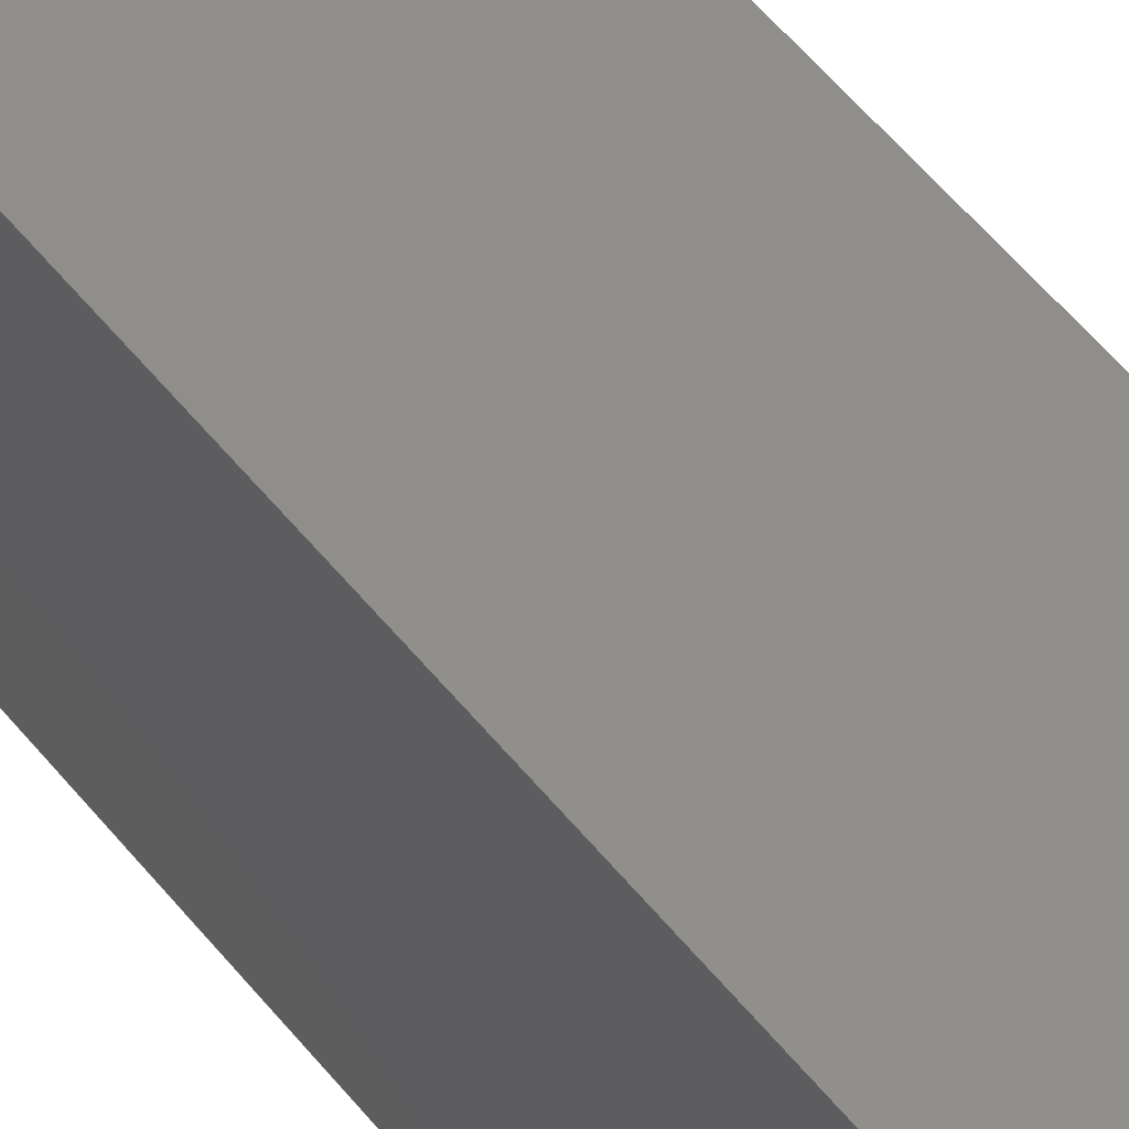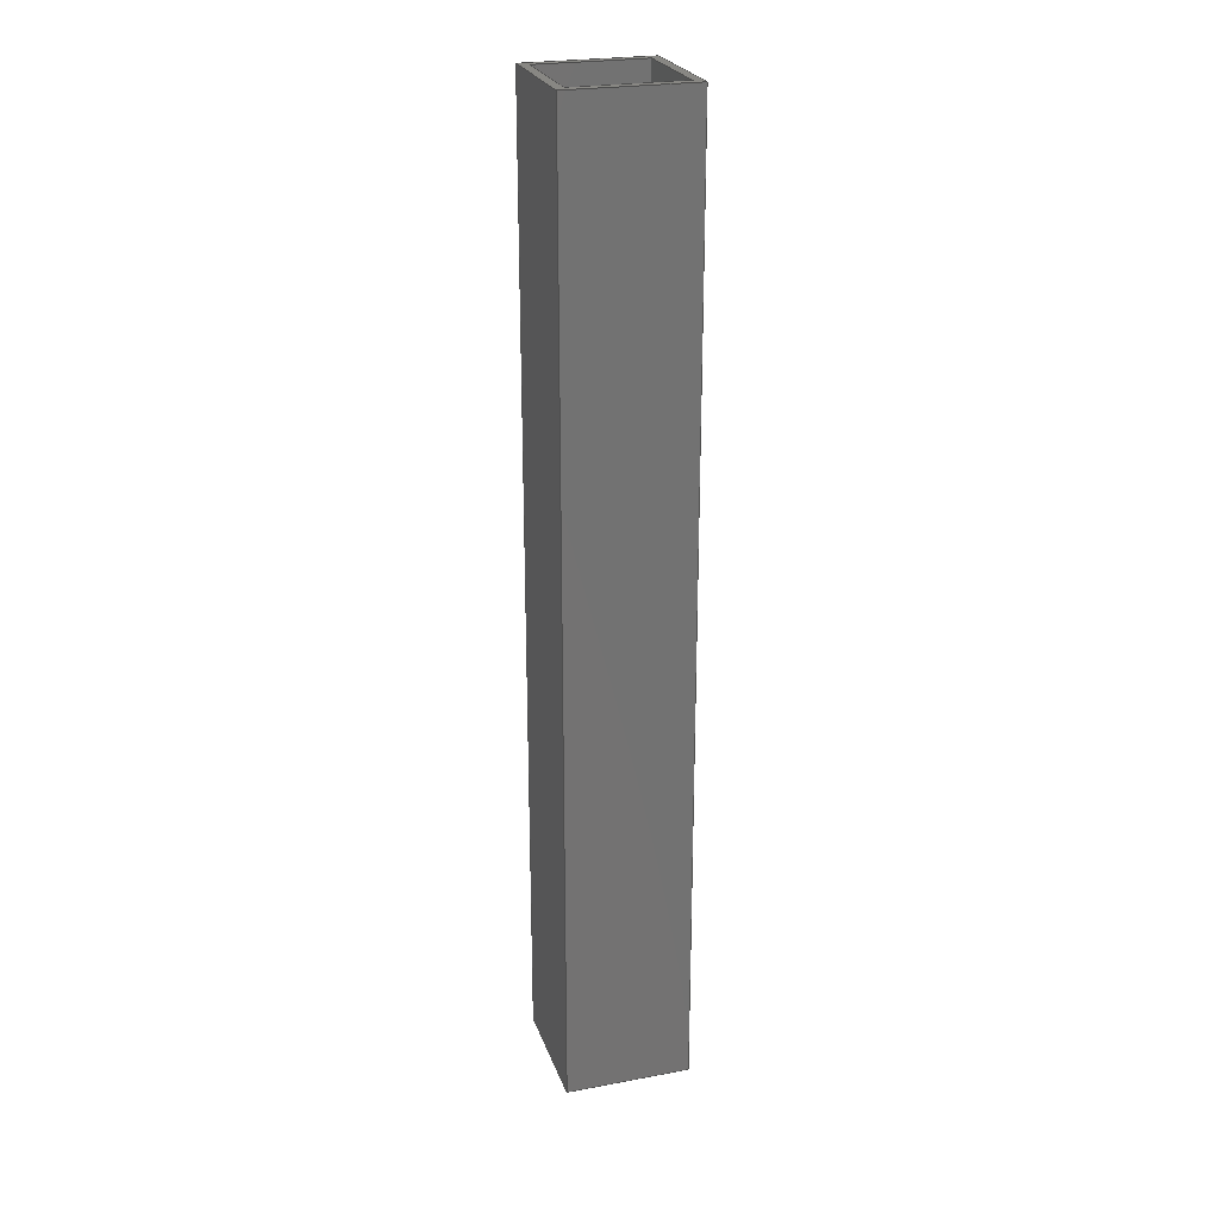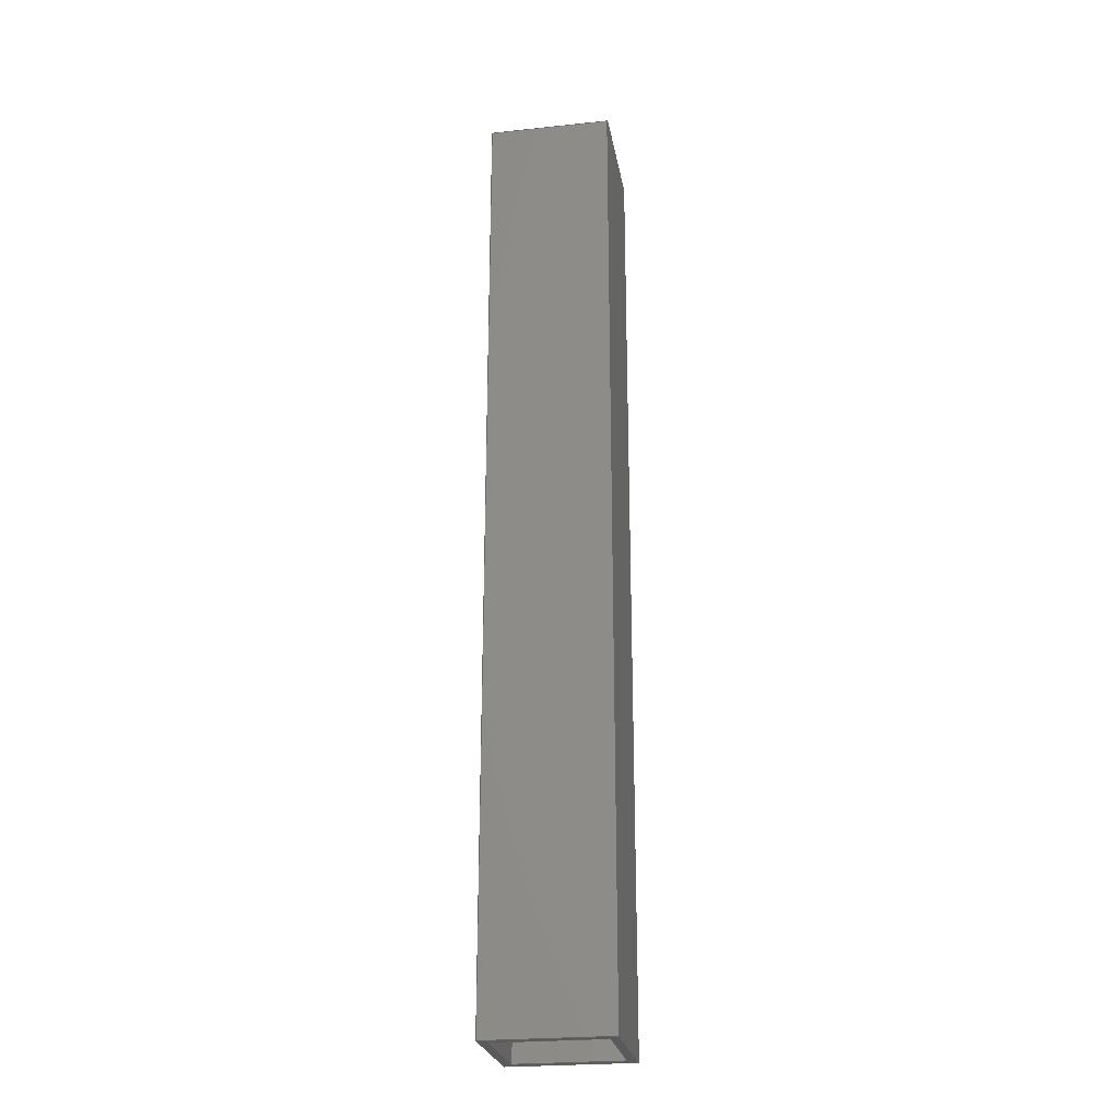
<metadata>
{"format":"step","ext":"stp","renderer":"f3d","projection":"perspective","resolution":1024,"background":"white","views":[{"elev":47.3,"azim":145.0,"up":"+Z"},{"elev":24.6,"azim":-106.9,"up":"+Y"},{"elev":-24.9,"azim":-80.3,"up":"+Y"}]}
</metadata>
<code>
ISO-10303-21;
DATA;
#1=MECHANICAL_DESIGN_GEOMETRIC_PRESENTATION_REPRESENTATION('',(#4),#316);
#2=SHAPE_REPRESENTATION_RELATIONSHIP('SRR','None',#326,#3);
#3=ADVANCED_BREP_SHAPE_REPRESENTATION('',(#5),#315);
#4=STYLED_ITEM('',(#336),#5);
#5=MANIFOLD_SOLID_BREP('Solid1',#186);
#6=FACE_BOUND('',#21,.T.);
#7=FACE_BOUND('',#24,.T.);
#8=FACE_OUTER_BOUND('',#18,.T.);
#9=FACE_OUTER_BOUND('',#19,.T.);
#10=FACE_OUTER_BOUND('',#20,.T.);
#11=FACE_OUTER_BOUND('',#22,.T.);
#12=FACE_OUTER_BOUND('',#23,.T.);
#13=FACE_OUTER_BOUND('',#25,.T.);
#14=FACE_OUTER_BOUND('',#26,.T.);
#15=FACE_OUTER_BOUND('',#27,.T.);
#16=FACE_OUTER_BOUND('',#28,.T.);
#17=FACE_OUTER_BOUND('',#29,.T.);
#18=EDGE_LOOP('',(#118,#119,#120,#121));
#19=EDGE_LOOP('',(#122,#123,#124,#125));
#20=EDGE_LOOP('',(#126,#127,#128,#129));
#21=EDGE_LOOP('',(#130,#131,#132,#133));
#22=EDGE_LOOP('',(#134,#135,#136,#137));
#23=EDGE_LOOP('',(#138,#139,#140,#141));
#24=EDGE_LOOP('',(#142,#143,#144,#145));
#25=EDGE_LOOP('',(#146,#147,#148,#149));
#26=EDGE_LOOP('',(#150,#151,#152,#153));
#27=EDGE_LOOP('',(#154,#155,#156,#157));
#28=EDGE_LOOP('',(#158,#159,#160,#161));
#29=EDGE_LOOP('',(#162,#163,#164,#165));
#30=LINE('',#266,#54);
#31=LINE('',#268,#55);
#32=LINE('',#270,#56);
#33=LINE('',#271,#57);
#34=LINE('',#274,#58);
#35=LINE('',#276,#59);
#36=LINE('',#277,#60);
#37=LINE('',#280,#61);
#38=LINE('',#281,#62);
#39=LINE('',#284,#63);
#40=LINE('',#286,#64);
#41=LINE('',#288,#65);
#42=LINE('',#289,#66);
#43=LINE('',#292,#67);
#44=LINE('',#293,#68);
#45=LINE('',#295,#69);
#46=LINE('',#298,#70);
#47=LINE('',#300,#71);
#48=LINE('',#302,#72);
#49=LINE('',#303,#73);
#50=LINE('',#306,#74);
#51=LINE('',#307,#75);
#52=LINE('',#309,#76);
#53=LINE('',#311,#77);
#54=VECTOR('',#220,39.37);
#55=VECTOR('',#221,39.37);
#56=VECTOR('',#222,39.37);
#57=VECTOR('',#223,39.37);
#58=VECTOR('',#226,39.37);
#59=VECTOR('',#227,39.37);
#60=VECTOR('',#228,39.37);
#61=VECTOR('',#231,39.37);
#62=VECTOR('',#232,39.37);
#63=VECTOR('',#233,39.37);
#64=VECTOR('',#234,39.37);
#65=VECTOR('',#235,39.37);
#66=VECTOR('',#236,39.37);
#67=VECTOR('',#239,39.37);
#68=VECTOR('',#240,39.37);
#69=VECTOR('',#243,39.37);
#70=VECTOR('',#244,39.37);
#71=VECTOR('',#245,39.37);
#72=VECTOR('',#246,39.37);
#73=VECTOR('',#247,39.37);
#74=VECTOR('',#252,39.37);
#75=VECTOR('',#253,39.37);
#76=VECTOR('',#256,39.37);
#77=VECTOR('',#259,39.37);
#78=VERTEX_POINT('',#264);
#79=VERTEX_POINT('',#265);
#80=VERTEX_POINT('',#267);
#81=VERTEX_POINT('',#269);
#82=VERTEX_POINT('',#273);
#83=VERTEX_POINT('',#275);
#84=VERTEX_POINT('',#279);
#85=VERTEX_POINT('',#282);
#86=VERTEX_POINT('',#283);
#87=VERTEX_POINT('',#285);
#88=VERTEX_POINT('',#287);
#89=VERTEX_POINT('',#291);
#90=VERTEX_POINT('',#296);
#91=VERTEX_POINT('',#297);
#92=VERTEX_POINT('',#299);
#93=VERTEX_POINT('',#301);
#94=EDGE_CURVE('',#78,#79,#30,.T.);
#95=EDGE_CURVE('',#79,#80,#31,.T.);
#96=EDGE_CURVE('',#80,#81,#32,.T.);
#97=EDGE_CURVE('',#81,#78,#33,.T.);
#98=EDGE_CURVE('',#82,#79,#34,.T.);
#99=EDGE_CURVE('',#83,#82,#35,.T.);
#100=EDGE_CURVE('',#80,#83,#36,.T.);
#101=EDGE_CURVE('',#78,#84,#37,.T.);
#102=EDGE_CURVE('',#84,#82,#38,.T.);
#103=EDGE_CURVE('',#85,#86,#39,.T.);
#104=EDGE_CURVE('',#86,#87,#40,.T.);
#105=EDGE_CURVE('',#87,#88,#41,.T.);
#106=EDGE_CURVE('',#88,#85,#42,.T.);
#107=EDGE_CURVE('',#81,#89,#43,.T.);
#108=EDGE_CURVE('',#89,#84,#44,.T.);
#109=EDGE_CURVE('',#89,#83,#45,.T.);
#110=EDGE_CURVE('',#90,#91,#46,.T.);
#111=EDGE_CURVE('',#92,#90,#47,.T.);
#112=EDGE_CURVE('',#93,#92,#48,.T.);
#113=EDGE_CURVE('',#91,#93,#49,.T.);
#114=EDGE_CURVE('',#87,#91,#50,.T.);
#115=EDGE_CURVE('',#90,#86,#51,.T.);
#116=EDGE_CURVE('',#92,#85,#52,.T.);
#117=EDGE_CURVE('',#88,#93,#53,.T.);
#118=ORIENTED_EDGE('',*,*,#94,.T.);
#119=ORIENTED_EDGE('',*,*,#95,.T.);
#120=ORIENTED_EDGE('',*,*,#96,.T.);
#121=ORIENTED_EDGE('',*,*,#97,.T.);
#122=ORIENTED_EDGE('',*,*,#95,.F.);
#123=ORIENTED_EDGE('',*,*,#98,.F.);
#124=ORIENTED_EDGE('',*,*,#99,.F.);
#125=ORIENTED_EDGE('',*,*,#100,.F.);
#126=ORIENTED_EDGE('',*,*,#98,.T.);
#127=ORIENTED_EDGE('',*,*,#94,.F.);
#128=ORIENTED_EDGE('',*,*,#101,.T.);
#129=ORIENTED_EDGE('',*,*,#102,.T.);
#130=ORIENTED_EDGE('',*,*,#103,.T.);
#131=ORIENTED_EDGE('',*,*,#104,.T.);
#132=ORIENTED_EDGE('',*,*,#105,.T.);
#133=ORIENTED_EDGE('',*,*,#106,.T.);
#134=ORIENTED_EDGE('',*,*,#101,.F.);
#135=ORIENTED_EDGE('',*,*,#97,.F.);
#136=ORIENTED_EDGE('',*,*,#107,.T.);
#137=ORIENTED_EDGE('',*,*,#108,.T.);
#138=ORIENTED_EDGE('',*,*,#96,.F.);
#139=ORIENTED_EDGE('',*,*,#100,.T.);
#140=ORIENTED_EDGE('',*,*,#109,.F.);
#141=ORIENTED_EDGE('',*,*,#107,.F.);
#142=ORIENTED_EDGE('',*,*,#110,.F.);
#143=ORIENTED_EDGE('',*,*,#111,.F.);
#144=ORIENTED_EDGE('',*,*,#112,.F.);
#145=ORIENTED_EDGE('',*,*,#113,.F.);
#146=ORIENTED_EDGE('',*,*,#99,.T.);
#147=ORIENTED_EDGE('',*,*,#102,.F.);
#148=ORIENTED_EDGE('',*,*,#108,.F.);
#149=ORIENTED_EDGE('',*,*,#109,.T.);
#150=ORIENTED_EDGE('',*,*,#114,.F.);
#151=ORIENTED_EDGE('',*,*,#104,.F.);
#152=ORIENTED_EDGE('',*,*,#115,.F.);
#153=ORIENTED_EDGE('',*,*,#110,.T.);
#154=ORIENTED_EDGE('',*,*,#115,.T.);
#155=ORIENTED_EDGE('',*,*,#103,.F.);
#156=ORIENTED_EDGE('',*,*,#116,.F.);
#157=ORIENTED_EDGE('',*,*,#111,.T.);
#158=ORIENTED_EDGE('',*,*,#106,.F.);
#159=ORIENTED_EDGE('',*,*,#117,.T.);
#160=ORIENTED_EDGE('',*,*,#112,.T.);
#161=ORIENTED_EDGE('',*,*,#116,.T.);
#162=ORIENTED_EDGE('',*,*,#105,.F.);
#163=ORIENTED_EDGE('',*,*,#114,.T.);
#164=ORIENTED_EDGE('',*,*,#113,.T.);
#165=ORIENTED_EDGE('',*,*,#117,.F.);
#166=PLANE('',#206);
#167=PLANE('',#207);
#168=PLANE('',#208);
#169=PLANE('',#209);
#170=PLANE('',#210);
#171=PLANE('',#211);
#172=PLANE('',#212);
#173=PLANE('',#213);
#174=PLANE('',#214);
#175=PLANE('',#215);
#176=ADVANCED_FACE('',(#8),#166,.T.);
#177=ADVANCED_FACE('',(#9),#167,.F.);
#178=ADVANCED_FACE('',(#10,#6),#168,.T.);
#179=ADVANCED_FACE('',(#11),#169,.T.);
#180=ADVANCED_FACE('',(#12,#7),#170,.F.);
#181=ADVANCED_FACE('',(#13),#171,.F.);
#182=ADVANCED_FACE('',(#14),#172,.F.);
#183=ADVANCED_FACE('',(#15),#173,.F.);
#184=ADVANCED_FACE('',(#16),#174,.T.);
#185=ADVANCED_FACE('',(#17),#175,.T.);
#186=CLOSED_SHELL('',(#176,#177,#178,#179,#180,#181,#182,#183,#184,#185));
#187=DERIVED_UNIT_ELEMENT(#189,0);
#188=DERIVED_UNIT_ELEMENT(#320,0);
#189=(
MASS_UNIT()
NAMED_UNIT(*)
SI_UNIT($,.GRAM.)
);
#190=DERIVED_UNIT((#187,#188));
#191=MEASURE_REPRESENTATION_ITEM('density measure',
POSITIVE_RATIO_MEASURE(7.85),#190);
#192=PROPERTY_DEFINITION_REPRESENTATION(#197,#194);
#193=PROPERTY_DEFINITION_REPRESENTATION(#198,#195);
#194=REPRESENTATION('material name',(#196),#315);
#195=REPRESENTATION('density',(#191),#315);
#196=DESCRIPTIVE_REPRESENTATION_ITEM('Steel','Steel');
#197=PROPERTY_DEFINITION('material property','material name',#328);
#198=PROPERTY_DEFINITION('material property','density of part',#328);
#199=DATE_TIME_ROLE('creation_date');
#200=APPLIED_DATE_AND_TIME_ASSIGNMENT(#201,#199,(#328));
#201=DATE_AND_TIME(#202,#203);
#202=CALENDAR_DATE(2017,17,12);
#203=LOCAL_TIME(23,39,16,#204);
#204=COORDINATED_UNIVERSAL_TIME_OFFSET(0,0,.BEHIND.);
#205=AXIS2_PLACEMENT_3D('placement',#262,#216,#217);
#206=AXIS2_PLACEMENT_3D('',#263,#218,#219);
#207=AXIS2_PLACEMENT_3D('',#272,#224,#225);
#208=AXIS2_PLACEMENT_3D('',#278,#229,#230);
#209=AXIS2_PLACEMENT_3D('',#290,#237,#238);
#210=AXIS2_PLACEMENT_3D('',#294,#241,#242);
#211=AXIS2_PLACEMENT_3D('',#304,#248,#249);
#212=AXIS2_PLACEMENT_3D('',#305,#250,#251);
#213=AXIS2_PLACEMENT_3D('',#308,#254,#255);
#214=AXIS2_PLACEMENT_3D('',#310,#257,#258);
#215=AXIS2_PLACEMENT_3D('',#312,#260,#261);
#216=DIRECTION('axis',(0,0,1));
#217=DIRECTION('refdir',(1,0,0));
#218=DIRECTION('center_axis',(-1,0,-3.122e-16));
#219=DIRECTION('ref_axis',(-3.122e-16,0,1));
#220=DIRECTION('',(-3.122e-16,0,1));
#221=DIRECTION('',(0,1,0));
#222=DIRECTION('',(3.122e-16,0,-1));
#223=DIRECTION('',(0,-1,0));
#224=DIRECTION('center_axis',(0,0,-1));
#225=DIRECTION('ref_axis',(-1,0,0));
#226=DIRECTION('',(-1,0,0));
#227=DIRECTION('',(0,-1,0));
#228=DIRECTION('',(1,0,0));
#229=DIRECTION('center_axis',(0,-1,0));
#230=DIRECTION('ref_axis',(0,0,-1));
#231=DIRECTION('',(1,0,0));
#232=DIRECTION('',(0,0,1));
#233=DIRECTION('',(-1,0,0));
#234=DIRECTION('',(0,0,1));
#235=DIRECTION('',(1,0,0));
#236=DIRECTION('',(0,0,-1));
#237=DIRECTION('center_axis',(0,0,-1));
#238=DIRECTION('ref_axis',(-1,0,0));
#239=DIRECTION('',(1,0,0));
#240=DIRECTION('',(0,-1,0));
#241=DIRECTION('center_axis',(0,-1,0));
#242=DIRECTION('ref_axis',(0,0,-1));
#243=DIRECTION('',(0,0,1));
#244=DIRECTION('',(0,0,1));
#245=DIRECTION('',(-1,0,0));
#246=DIRECTION('',(0,0,-1));
#247=DIRECTION('',(1,0,0));
#248=DIRECTION('center_axis',(-1,0,-1.951e-16));
#249=DIRECTION('ref_axis',(-1.951e-16,0,1));
#250=DIRECTION('center_axis',(-1,0,-1.821e-16));
#251=DIRECTION('ref_axis',(-1.821e-16,0,1));
#252=DIRECTION('',(0,1,0));
#253=DIRECTION('',(0,-1,0));
#254=DIRECTION('center_axis',(1.252e-16,0,-1));
#255=DIRECTION('ref_axis',(-1,0,-1.252e-16));
#256=DIRECTION('',(0,-1,0));
#257=DIRECTION('center_axis',(-1,0,-1.821e-16));
#258=DIRECTION('ref_axis',(-1.821e-16,0,1));
#259=DIRECTION('',(0,1,0));
#260=DIRECTION('center_axis',(0,0,-1));
#261=DIRECTION('ref_axis',(-1,0,0));
#262=CARTESIAN_POINT('',(0,0,0));
#263=CARTESIAN_POINT('Origin',(-2.25,-13.5,0.875));
#264=CARTESIAN_POINT('',(-2.25,-13.5,-6.83e-17));
#265=CARTESIAN_POINT('',(-2.25,-13.5,1.75));
#266=CARTESIAN_POINT('',(-2.25,-13.5,0.875));
#267=CARTESIAN_POINT('',(-2.25,0,1.75));
#268=CARTESIAN_POINT('',(-2.25,-13.5,1.75));
#269=CARTESIAN_POINT('',(-2.25,0,-1.024e-16));
#270=CARTESIAN_POINT('',(-2.25,0,0.875));
#271=CARTESIAN_POINT('',(-2.25,-13.5,-1.366e-16));
#272=CARTESIAN_POINT('Origin',(-1.375,-13.5,1.75));
#273=CARTESIAN_POINT('',(-0.5,-13.5,1.75));
#274=CARTESIAN_POINT('',(-1.375,-13.5,1.75));
#275=CARTESIAN_POINT('',(-0.5,0,1.75));
#276=CARTESIAN_POINT('',(-0.5,-13.5,1.75));
#277=CARTESIAN_POINT('',(-1.375,0,1.75));
#278=CARTESIAN_POINT('Origin',(-1.375,-13.5,0.875));
#279=CARTESIAN_POINT('',(-0.5,-13.5,-3.415e-17));
#280=CARTESIAN_POINT('',(-1.375,-13.5,-1.366e-16));
#281=CARTESIAN_POINT('',(-0.5,-13.5,0.875));
#282=CARTESIAN_POINT('',(-0.625,-13.5,0.125));
#283=CARTESIAN_POINT('',(-2.125,-13.5,0.125));
#284=CARTESIAN_POINT('',(-1.375,-13.5,0.125));
#285=CARTESIAN_POINT('',(-2.125,-13.5,1.625));
#286=CARTESIAN_POINT('',(-2.125,-13.5,0.875));
#287=CARTESIAN_POINT('',(-0.625,-13.5,1.625));
#288=CARTESIAN_POINT('',(-1.375,-13.5,1.625));
#289=CARTESIAN_POINT('',(-0.625,-13.5,0.875));
#290=CARTESIAN_POINT('Origin',(-1.375,-13.5,0));
#291=CARTESIAN_POINT('',(-0.5,0,-6.83e-17));
#292=CARTESIAN_POINT('',(-1.375,0,0));
#293=CARTESIAN_POINT('',(-0.5,-13.5,0));
#294=CARTESIAN_POINT('Origin',(-1.375,0,0.875));
#295=CARTESIAN_POINT('',(-0.5,0,0.875));
#296=CARTESIAN_POINT('',(-2.125,0,0.125));
#297=CARTESIAN_POINT('',(-2.125,0,1.625));
#298=CARTESIAN_POINT('',(-2.125,0,0.875));
#299=CARTESIAN_POINT('',(-0.625,0,0.125));
#300=CARTESIAN_POINT('',(-1.375,0,0.125));
#301=CARTESIAN_POINT('',(-0.625,0,1.625));
#302=CARTESIAN_POINT('',(-0.625,0,0.875));
#303=CARTESIAN_POINT('',(-1.375,0,1.625));
#304=CARTESIAN_POINT('Origin',(-0.5,-13.5,0.875));
#305=CARTESIAN_POINT('Origin',(-2.125,-13.5,0.875));
#306=CARTESIAN_POINT('',(-2.125,-13.5,1.625));
#307=CARTESIAN_POINT('',(-2.125,-13.5,0.125));
#308=CARTESIAN_POINT('Origin',(-1.375,-13.5,0.125));
#309=CARTESIAN_POINT('',(-0.625,-13.5,0.125));
#310=CARTESIAN_POINT('Origin',(-0.625,-13.5,0.875));
#311=CARTESIAN_POINT('',(-0.625,-13.5,1.625));
#312=CARTESIAN_POINT('Origin',(-1.375,-13.5,1.625));
#313=UNCERTAINTY_MEASURE_WITH_UNIT(LENGTH_MEASURE(0.0003937),
#318,'DISTANCE_ACCURACY_VALUE',
'Maximum model space distance between geometric entities at asserted c
onnectivities');
#314=UNCERTAINTY_MEASURE_WITH_UNIT(LENGTH_MEASURE(0.0003937),
#318,'DISTANCE_ACCURACY_VALUE',
'Maximum model space distance between geometric entities at asserted c
onnectivities');
#315=(
GEOMETRIC_REPRESENTATION_CONTEXT(3)
GLOBAL_UNCERTAINTY_ASSIGNED_CONTEXT((#313))
GLOBAL_UNIT_ASSIGNED_CONTEXT((#318,#323,#322))
REPRESENTATION_CONTEXT('','3D')
);
#316=(
GEOMETRIC_REPRESENTATION_CONTEXT(3)
GLOBAL_UNCERTAINTY_ASSIGNED_CONTEXT((#314))
GLOBAL_UNIT_ASSIGNED_CONTEXT((#318,#323,#322))
REPRESENTATION_CONTEXT('','3D')
);
#317=DIMENSIONAL_EXPONENTS(1,0,0,0,0,0,0);
#318=(
CONVERSION_BASED_UNIT('inch',#321)
LENGTH_UNIT()
NAMED_UNIT(#317)
);
#319=(
LENGTH_UNIT()
NAMED_UNIT(*)
SI_UNIT(.MILLI.,.METRE.)
);
#320=(
LENGTH_UNIT()
NAMED_UNIT(*)
SI_UNIT(.CENTI.,.METRE.)
);
#321=LENGTH_MEASURE_WITH_UNIT(LENGTH_MEASURE(25.4),#319);
#322=(
NAMED_UNIT(*)
SI_UNIT($,.STERADIAN.)
SOLID_ANGLE_UNIT()
);
#323=(
NAMED_UNIT(*)
PLANE_ANGLE_UNIT()
SI_UNIT($,.RADIAN.)
);
#324=SHAPE_DEFINITION_REPRESENTATION(#325,#326);
#325=PRODUCT_DEFINITION_SHAPE('',$,#328);
#326=SHAPE_REPRESENTATION('',(#205),#315);
#327=PRODUCT_DEFINITION_CONTEXT('part definition',#332,'design');
#328=PRODUCT_DEFINITION('GE-18016-2','GE-18016-2',#329,#327);
#329=PRODUCT_DEFINITION_FORMATION('ANY',$,#334);
#330=PRODUCT_RELATED_PRODUCT_CATEGORY('GE-18016-2','GE-18016-2',(#334));
#331=APPLICATION_PROTOCOL_DEFINITION('international standard',
'automotive_design',2009,#332);
#332=APPLICATION_CONTEXT(
'Core Data for Automotive Mechanical Design Process');
#333=PRODUCT_CONTEXT('part definition',#332,'mechanical');
#334=PRODUCT('GE-18016-2','GE-18016-2',$,(#333));
#335=PRESENTATION_STYLE_ASSIGNMENT((#337));
#336=PRESENTATION_STYLE_ASSIGNMENT((#338));
#337=SURFACE_STYLE_USAGE(.BOTH.,#339);
#338=SURFACE_STYLE_USAGE(.BOTH.,#340);
#339=SURFACE_SIDE_STYLE('',(#341));
#340=SURFACE_SIDE_STYLE('',(#342));
#341=SURFACE_STYLE_FILL_AREA(#343);
#342=SURFACE_STYLE_FILL_AREA(#344);
#343=FILL_AREA_STYLE('',(#345));
#344=FILL_AREA_STYLE('',(#346));
#345=FILL_AREA_STYLE_COLOUR('',#347);
#346=FILL_AREA_STYLE_COLOUR('',#348);
#347=COLOUR_RGB('',0.302,0.3059,0.2902);
#348=COLOUR_RGB('',0.6039,0.6471,0.6863);
ENDSEC;
END-ISO-10303-21;

</code>
